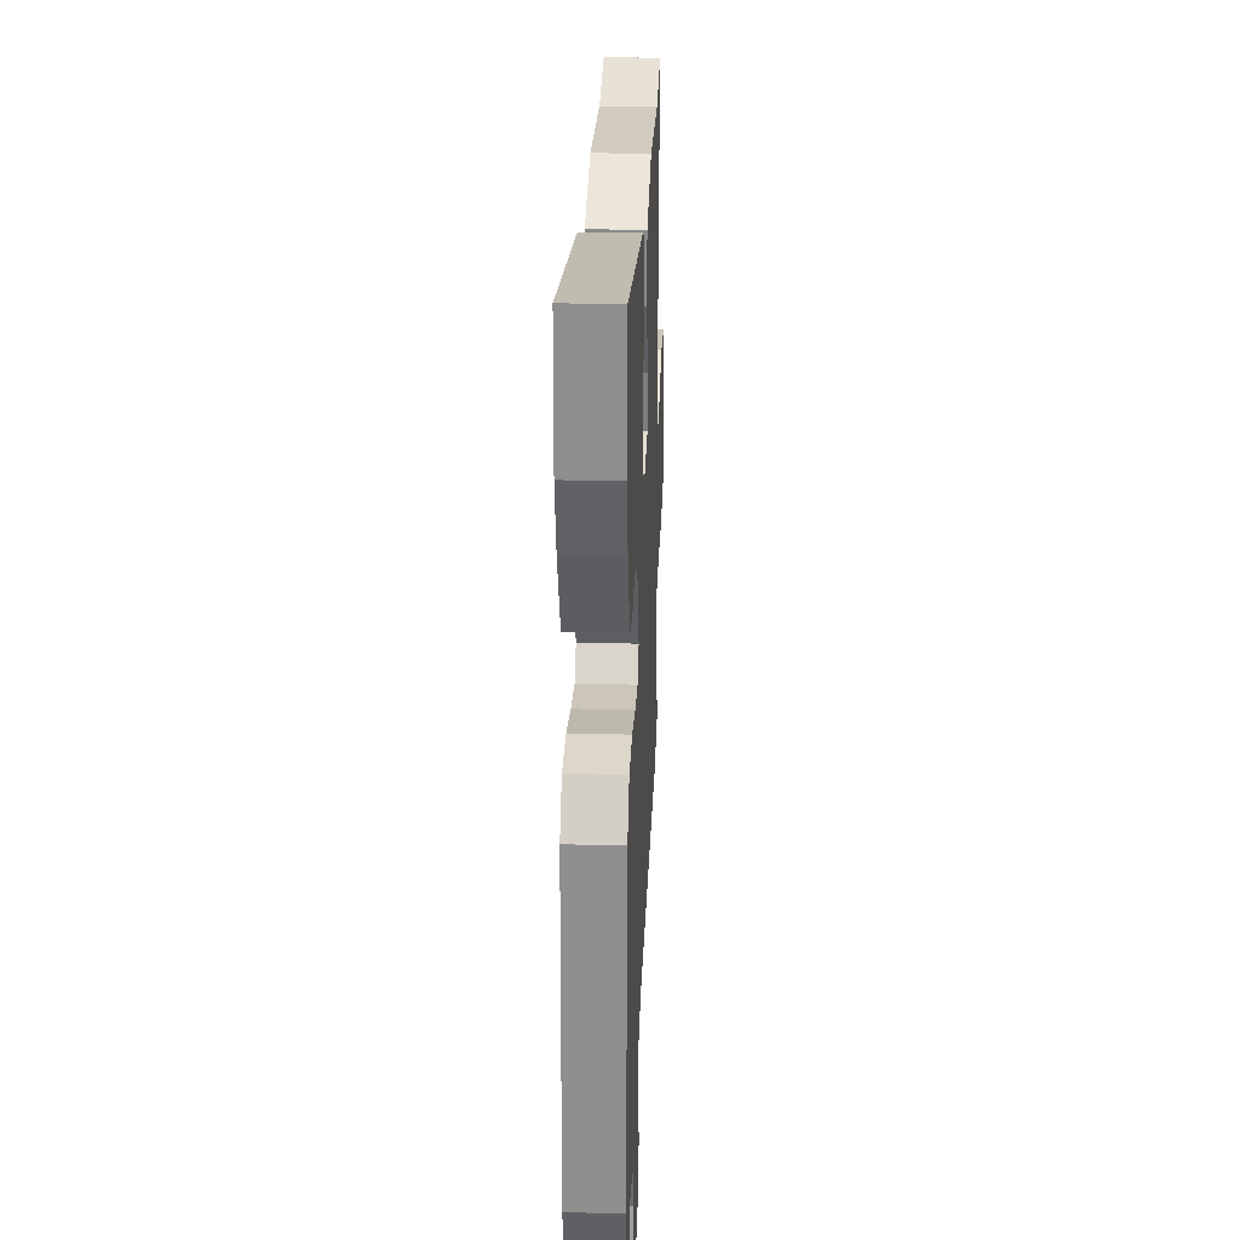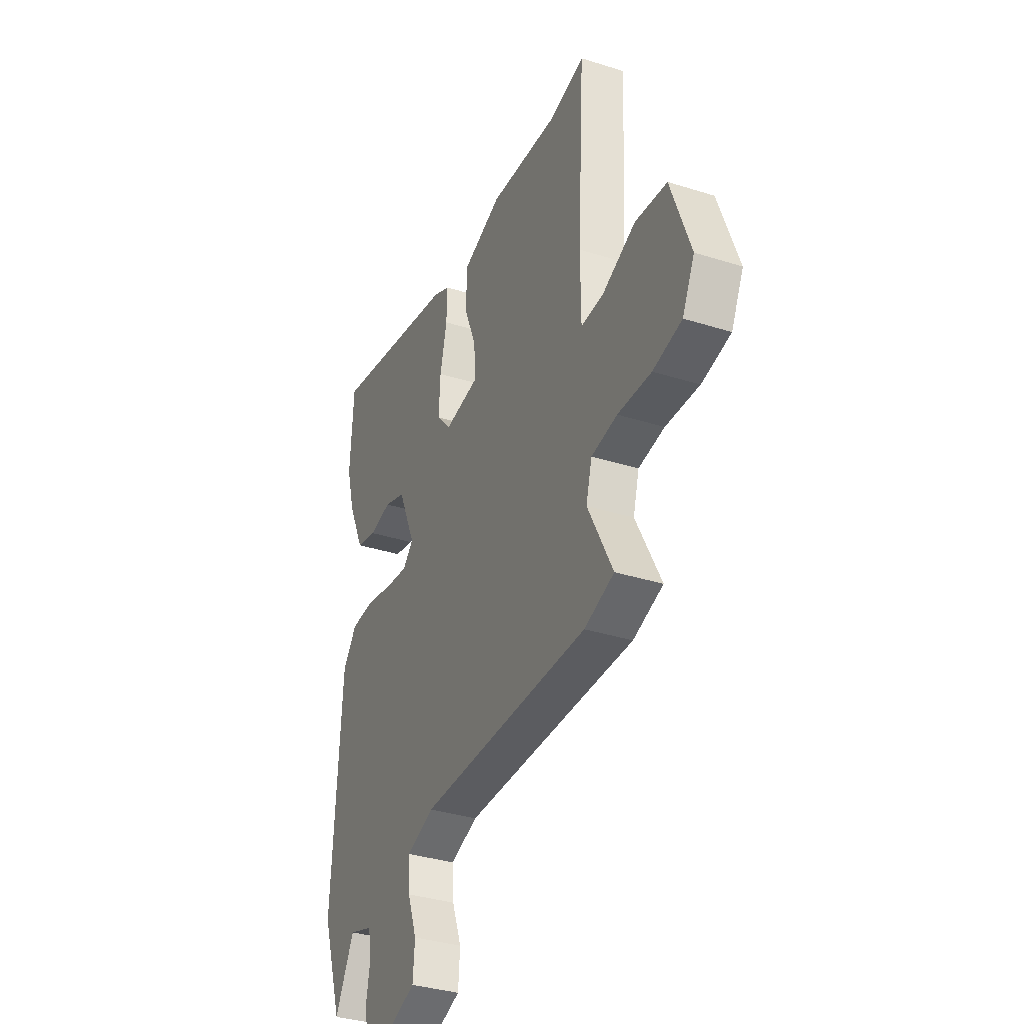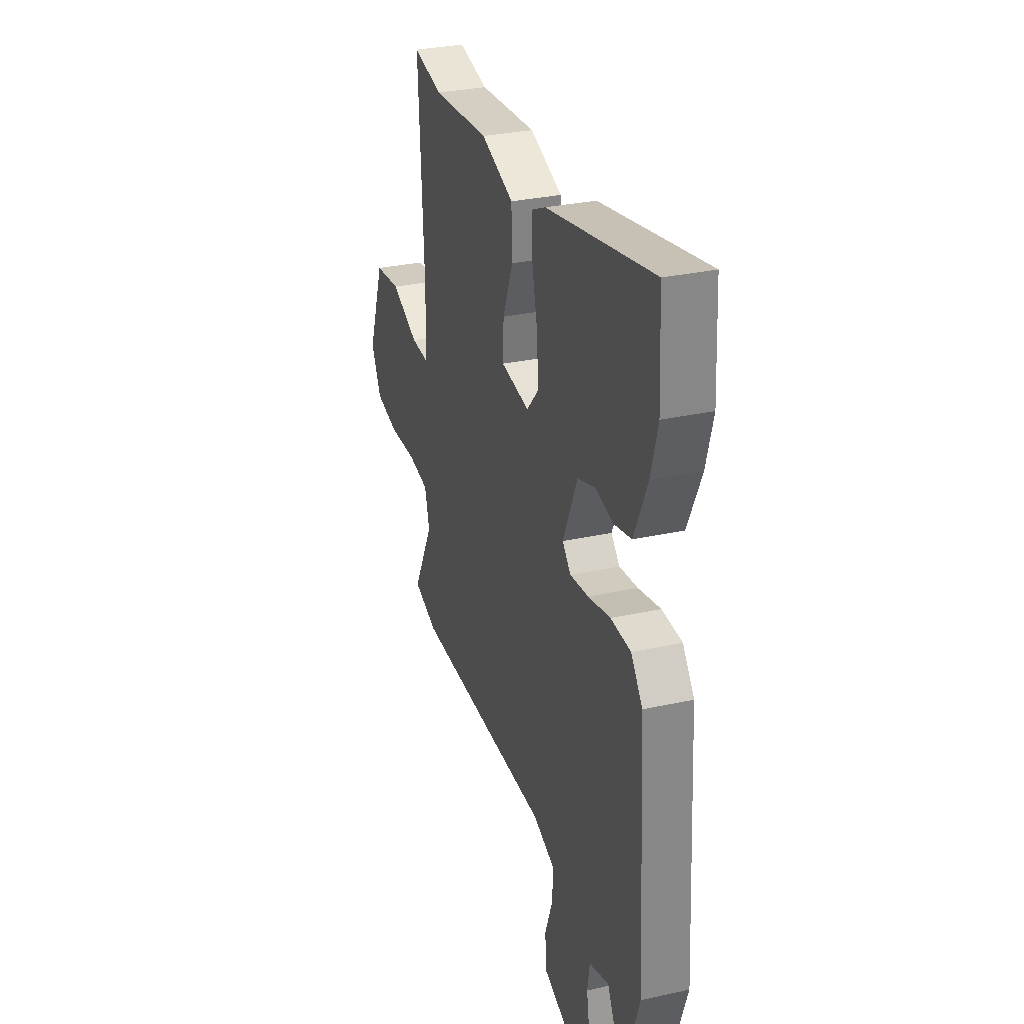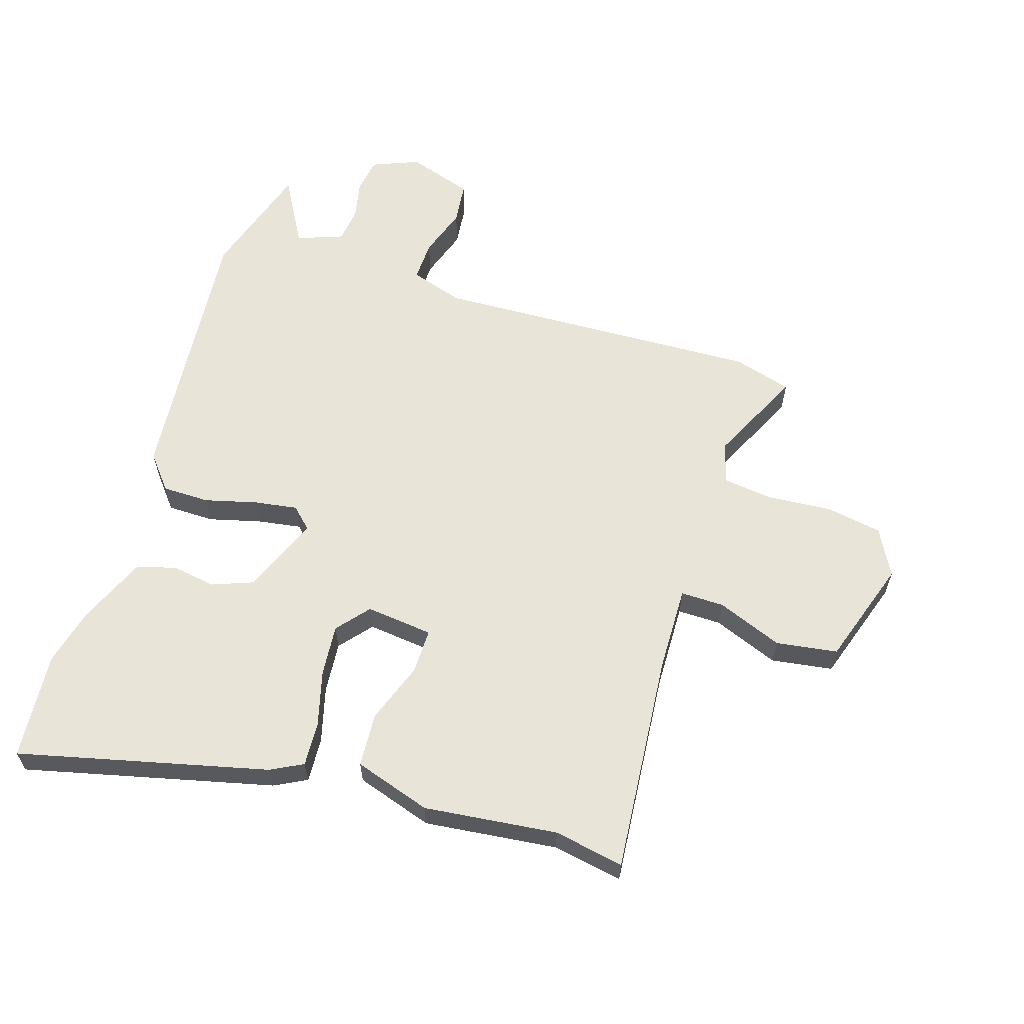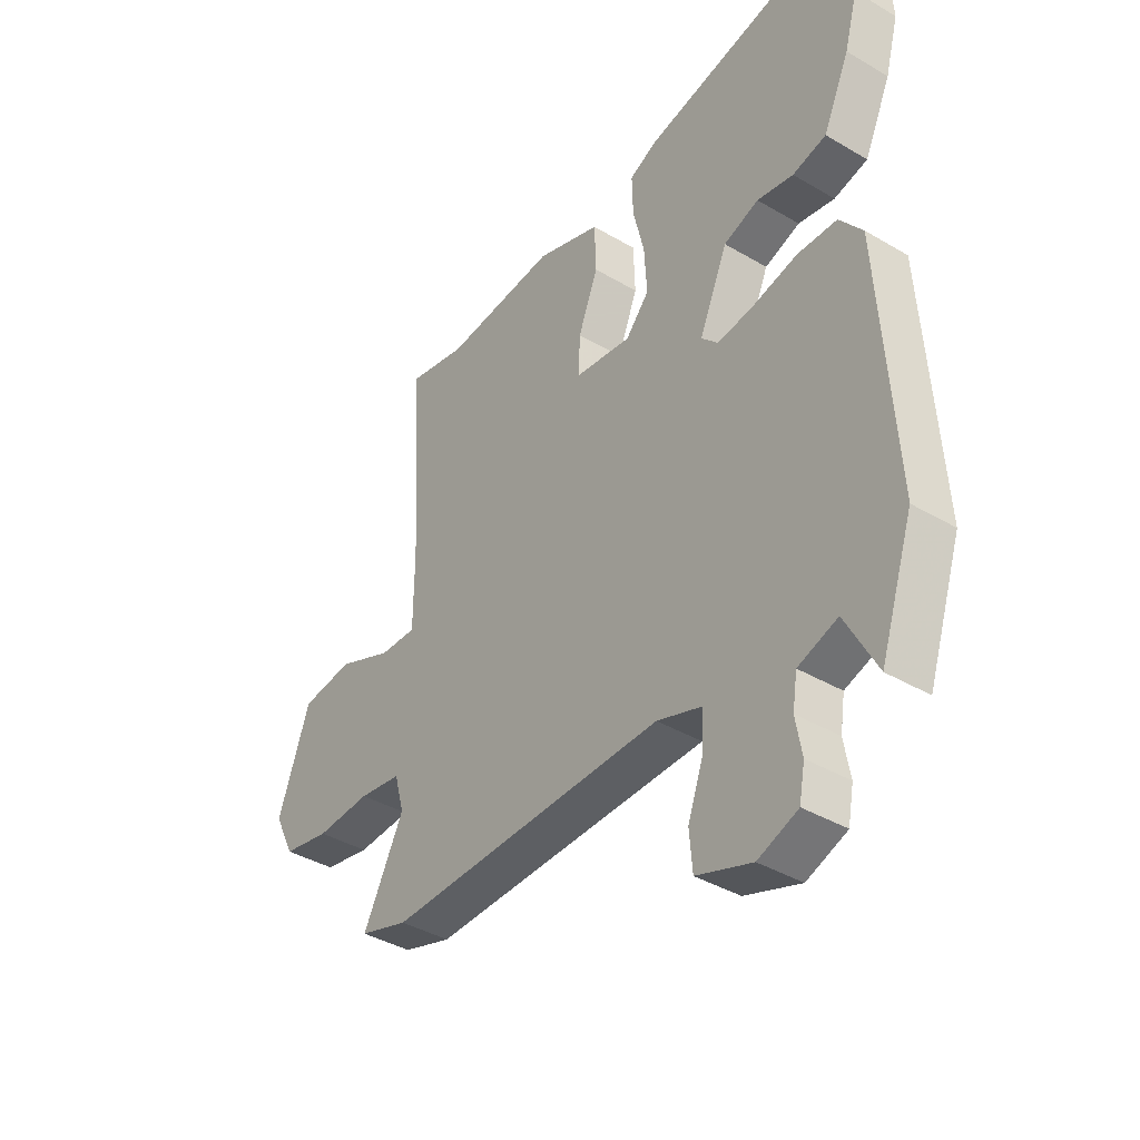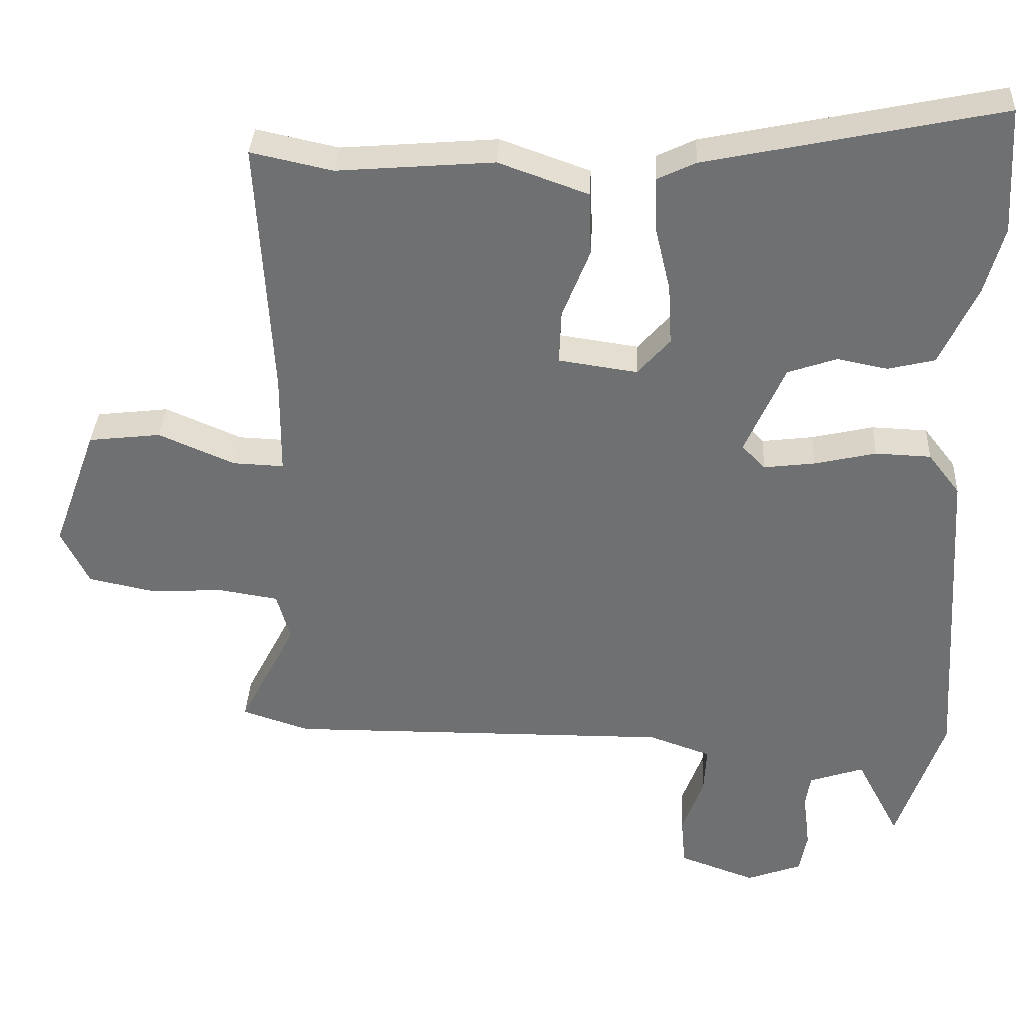
<metadata>
{"format":"obj","ext":"obj","renderer":"f3d","projection":"perspective","resolution":1024,"background":"white","views":[{"elev":28.1,"azim":-87.6,"up":"+Z"},{"elev":-34.9,"azim":67.1,"up":"+Z"},{"elev":30.6,"azim":-107.7,"up":"+Z"},{"elev":60.7,"azim":15.8,"up":"+Y"},{"elev":-39.5,"azim":-126.3,"up":"+Z"},{"elev":34.7,"azim":-177.2,"up":"+Z"}]}
</metadata>
<code>
v -0.505 0.07 0.413
v -0.495 0.07 0.591
v -0.08 0.07 0.504
v -0.026 0.07 0.478
v -0.028 0.07 0.404
v -0.05 0.07 0.311
v -0.055 0.07 0.225
v -0.009 0.07 0.173
v 0.102 0.07 0.189
v 0.099 0.07 0.264
v 0.06 0.07 0.363
v 0.063 0.07 0.453
v 0.189 0.07 0.498
v 0.41 0.07 0.48
v 0.525 0.07 0.505
v 0.504 0.07 0.139
v 0.505 0.07 -0.004
v 0.577 0.07 -0.001
v 0.684 0.07 0.045
v 0.786 0.07 0.033
v 0.849 0.07 -0.141
v 0.81 0.07 -0.22
v 0.718 0.07 -0.239
v 0.611 0.07 -0.234
v 0.528 0.07 -0.247
v 0.509 0.07 -0.316
v 0.589 0.07 -0.471
v 0.494 0.07 -0.502
v -0.052 0.07 -0.497
v -0.14 0.07 -0.528
v -0.136 0.07 -0.596
v -0.106 0.07 -0.678
v -0.112 0.07 -0.749
v -0.22 0.07 -0.788
v -0.298 0.07 -0.759
v -0.309 0.07 -0.701
v -0.297 0.07 -0.633
v -0.306 0.07 -0.575
v -0.383 0.07 -0.549
v -0.444 0.07 -0.665
v -0.509 0.07 -0.472
v -0.48 0.07 -0.015
v -0.435 0.07 0.043
v -0.357 0.07 0.046
v -0.27 0.07 0.026
v -0.198 0.07 0.017
v -0.165 0.07 0.051
v -0.221 0.07 0.179
v -0.29 0.07 0.203
v -0.361 0.07 0.189
v -0.427 0.07 0.205
v -0.479 0.07 0.318
v -0.505 0 0.413
v -0.495 0 0.591
v -0.08 0 0.504
v -0.026 0 0.478
v -0.028 0 0.404
v -0.05 0 0.311
v -0.055 0 0.225
v -0.009 0 0.173
v 0.102 0 0.189
v 0.099 0 0.264
v 0.06 0 0.363
v 0.063 0 0.453
v 0.189 0 0.498
v 0.41 0 0.48
v 0.525 0 0.505
v 0.504 0 0.139
v 0.505 0 -0.004
v 0.577 0 -0.001
v 0.684 0 0.045
v 0.786 0 0.033
v 0.849 0 -0.141
v 0.81 0 -0.22
v 0.718 0 -0.239
v 0.611 0 -0.234
v 0.528 0 -0.247
v 0.509 0 -0.316
v 0.589 0 -0.471
v 0.494 0 -0.502
v -0.052 0 -0.497
v -0.14 0 -0.528
v -0.136 0 -0.596
v -0.106 0 -0.678
v -0.112 0 -0.749
v -0.22 0 -0.788
v -0.298 0 -0.759
v -0.309 0 -0.701
v -0.297 0 -0.633
v -0.306 0 -0.575
v -0.383 0 -0.549
v -0.444 0 -0.665
v -0.509 0 -0.472
v -0.48 0 -0.015
v -0.435 0 0.043
v -0.357 0 0.046
v -0.27 0 0.026
v -0.198 0 0.017
v -0.165 0 0.051
v -0.221 0 0.179
v -0.29 0 0.203
v -0.361 0 0.189
v -0.427 0 0.205
v -0.479 0 0.318
f 4 5 6
f 3 4 6
f 2 3 6
f 1 2 6
f 52 1 6
f 51 52 6
f 50 51 6
f 49 50 6
f 48 49 6 7
f 47 48 7 8
f 46 47 8 9
f 43 44 45
f 42 43 45
f 41 42 45
f 40 41 45
f 39 40 45
f 38 39 45 46
f 37 38 46 9
f 35 36 37
f 34 35 37
f 33 34 37
f 32 33 37
f 31 32 37
f 30 31 37
f 26 27 28 29
f 25 26 29
f 25 29 30
f 22 23 24
f 21 22 24
f 20 21 24
f 19 20 24
f 18 19 24
f 17 18 24 25
f 14 15 16
f 14 16 17
f 13 14 17
f 12 13 17
f 11 12 17
f 10 11 17
f 9 10 17 25
f 30 37 9
f 9 25 30
f 58 57 56
f 58 56 55
f 58 55 54
f 58 54 53
f 58 53 104
f 58 104 103
f 58 103 102
f 58 102 101
f 59 58 101 100
f 60 59 100 99
f 61 60 99 98
f 97 96 95
f 97 95 94
f 97 94 93
f 97 93 92
f 97 92 91
f 98 97 91 90
f 61 98 90 89
f 89 88 87
f 89 87 86
f 89 86 85
f 89 85 84
f 89 84 83
f 89 83 82
f 81 80 79 78
f 81 78 77
f 82 81 77
f 76 75 74
f 76 74 73
f 76 73 72
f 76 72 71
f 76 71 70
f 77 76 70 69
f 68 67 66
f 69 68 66
f 69 66 65
f 69 65 64
f 69 64 63
f 69 63 62
f 77 69 62 61
f 61 89 82
f 82 77 61
f 1 53 54 2
f 2 54 55 3
f 3 55 56 4
f 4 56 57 5
f 5 57 58 6
f 6 58 59 7
f 7 59 60 8
f 8 60 61 9
f 9 61 62 10
f 10 62 63 11
f 11 63 64 12
f 12 64 65 13
f 13 65 66 14
f 14 66 67 15
f 15 67 68 16
f 16 68 69 17
f 17 69 70 18
f 18 70 71 19
f 19 71 72 20
f 20 72 73 21
f 21 73 74 22
f 22 74 75 23
f 23 75 76 24
f 24 76 77 25
f 25 77 78 26
f 26 78 79 27
f 27 79 80 28
f 28 80 81 29
f 29 81 82 30
f 30 82 83 31
f 31 83 84 32
f 32 84 85 33
f 33 85 86 34
f 34 86 87 35
f 35 87 88 36
f 36 88 89 37
f 37 89 90 38
f 38 90 91 39
f 39 91 92 40
f 40 92 93 41
f 41 93 94 42
f 42 94 95 43
f 43 95 96 44
f 44 96 97 45
f 45 97 98 46
f 46 98 99 47
f 47 99 100 48
f 48 100 101 49
f 49 101 102 50
f 50 102 103 51
f 51 103 104 52
f 52 104 53 1

</code>
